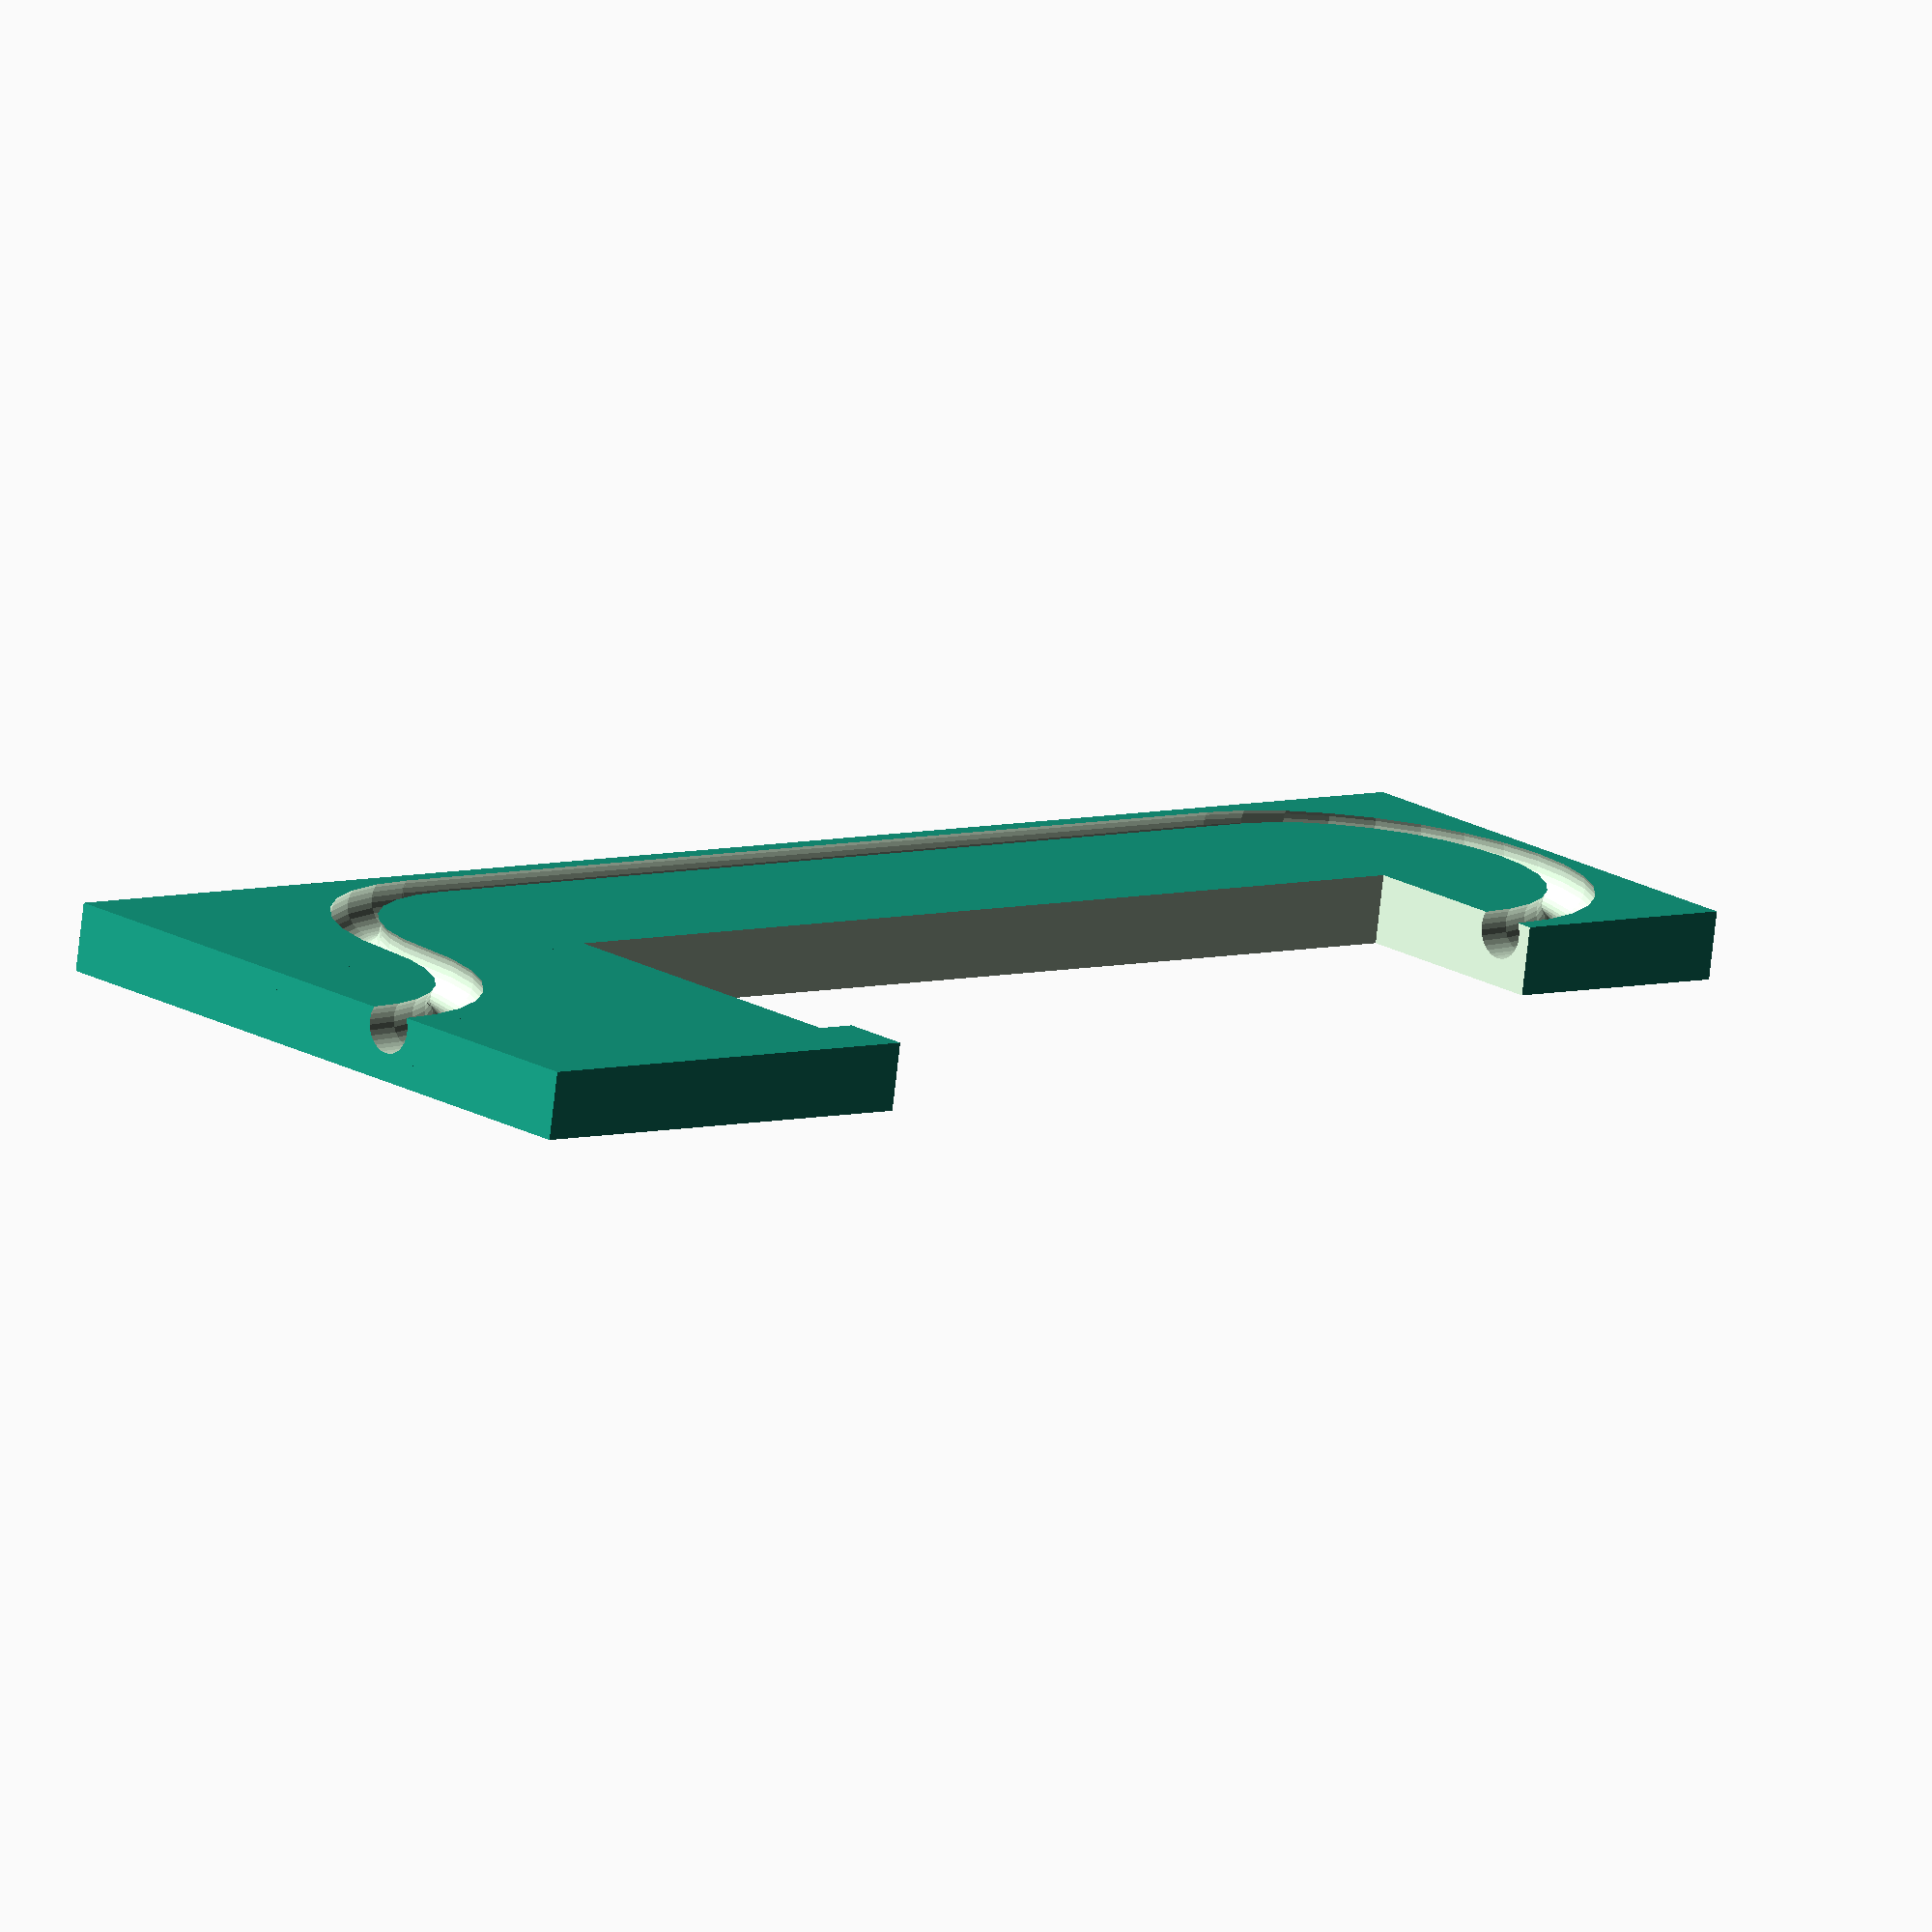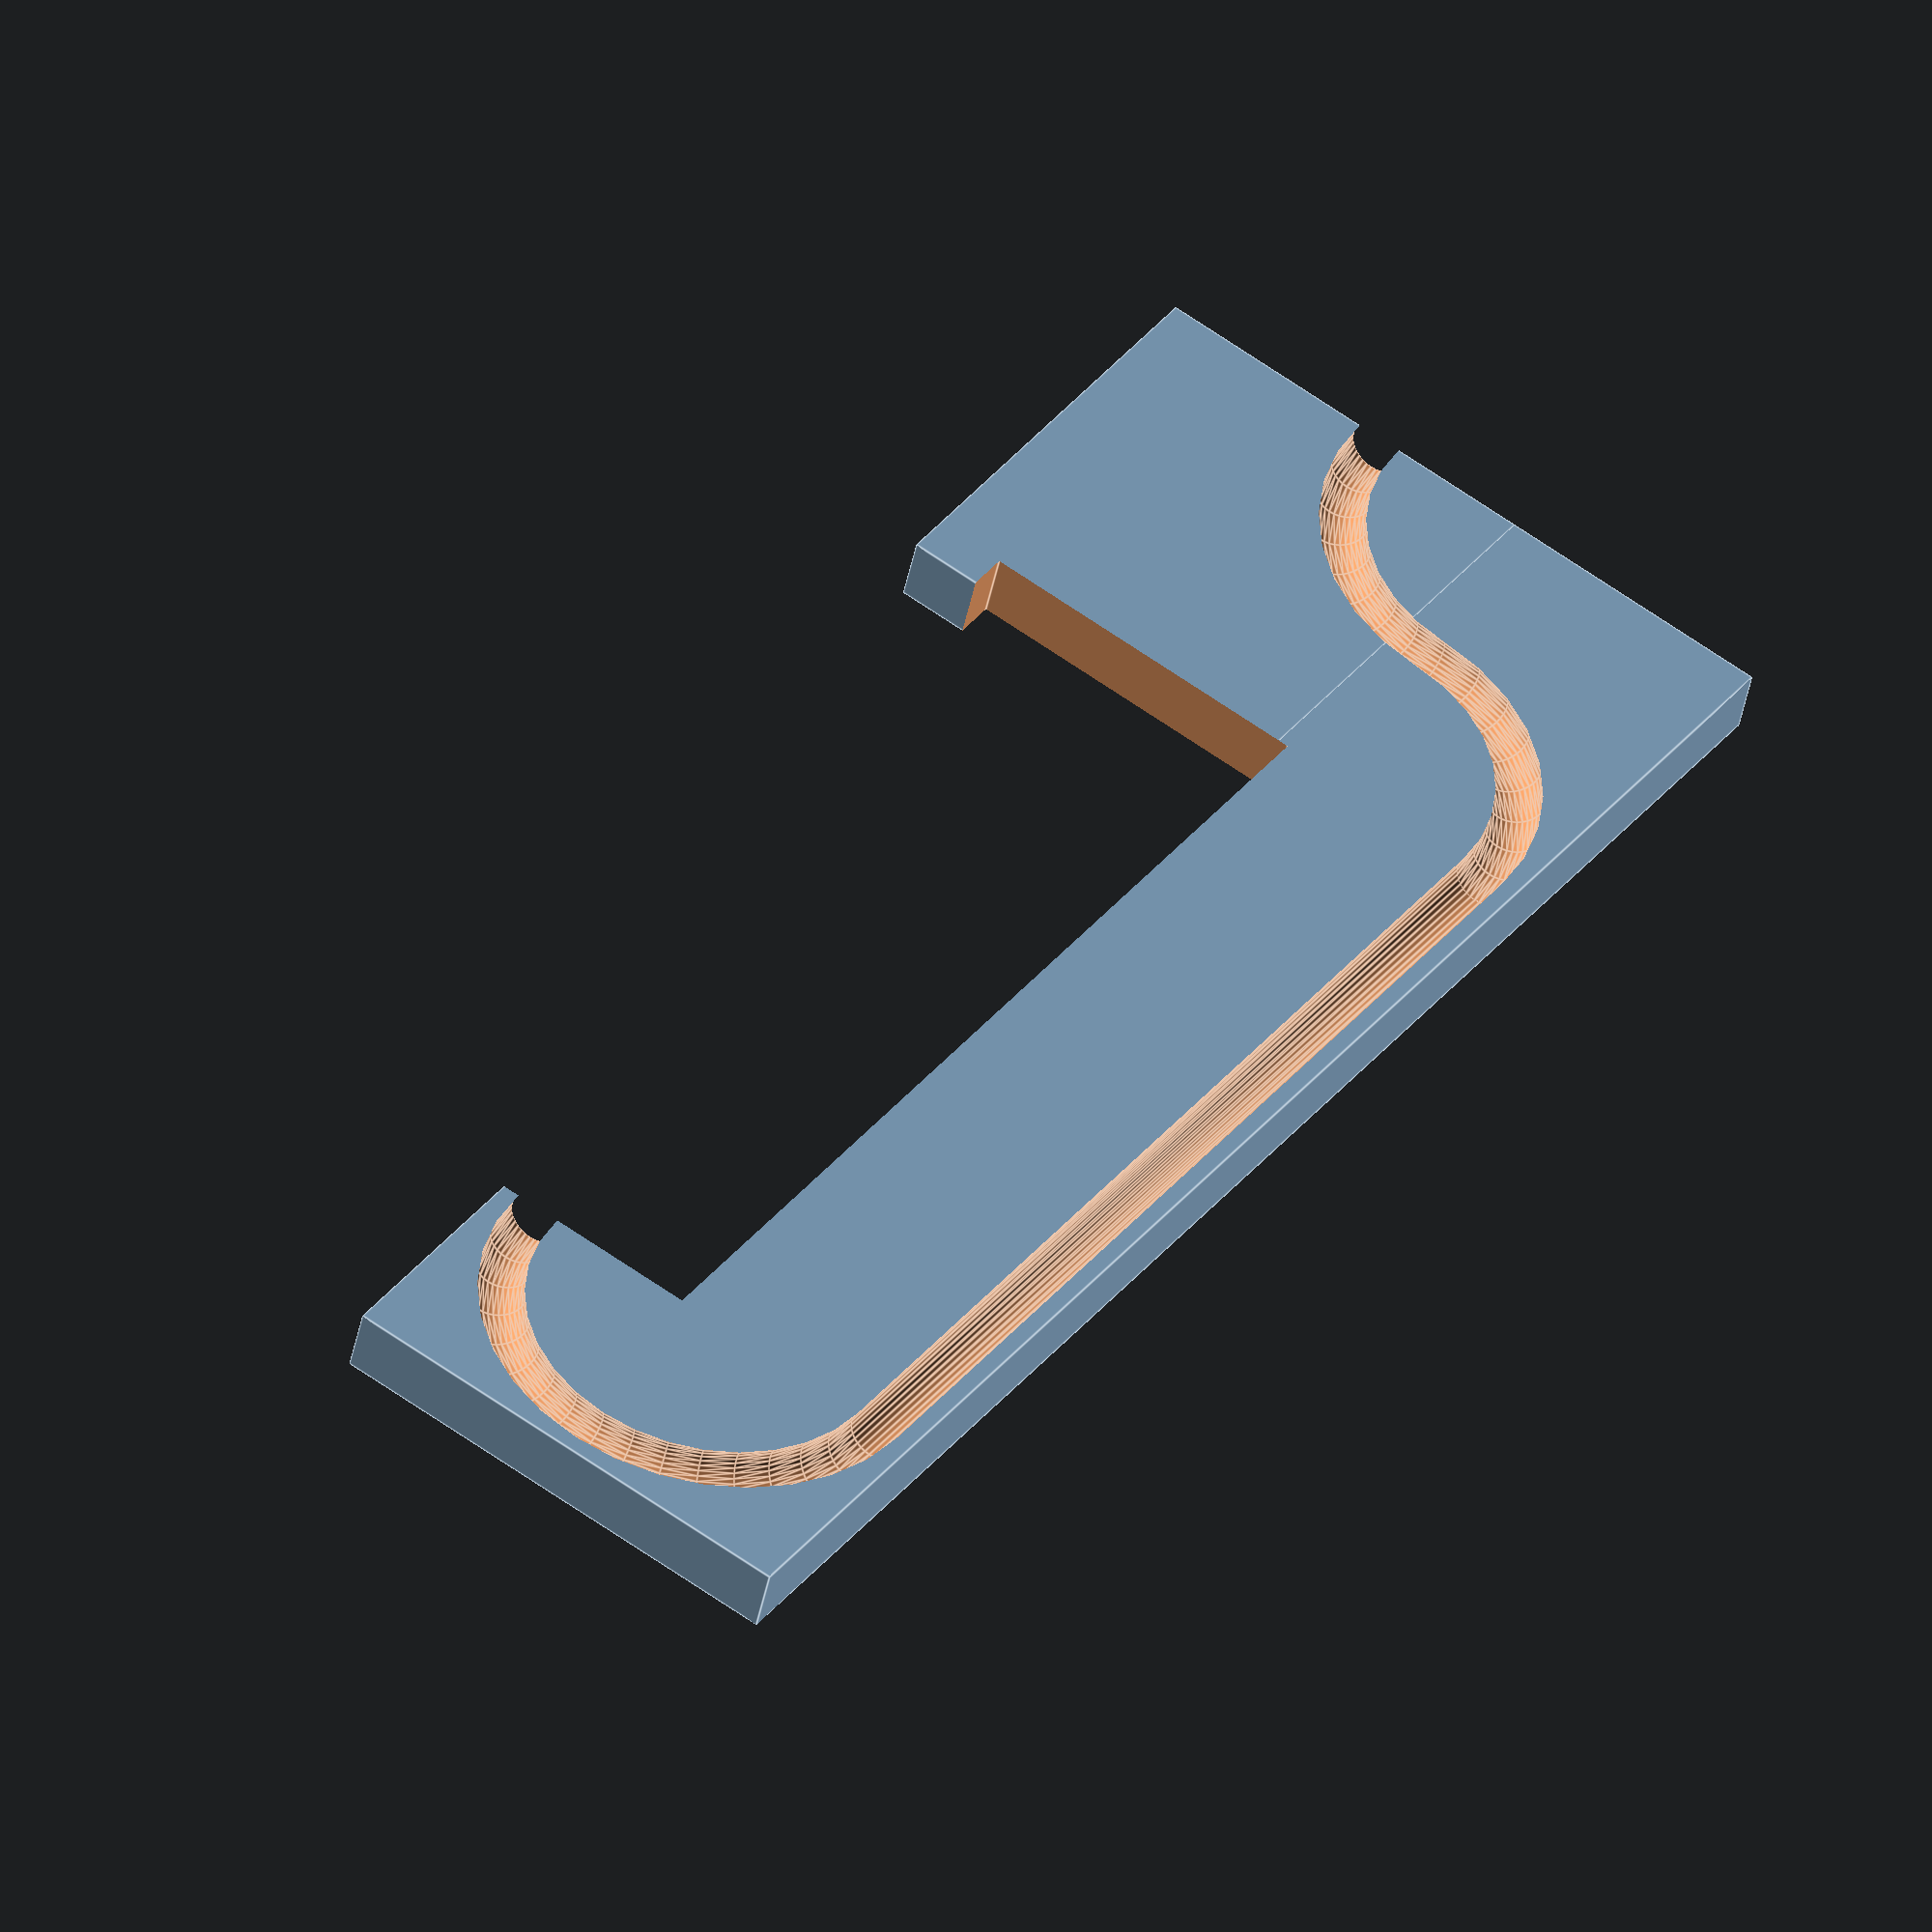
<openscad>
offcenter = 15;

$fn=32;

difference()
{
    union() {
        translate([-offcenter-3,-1,-offcenter-3])
            cube([2*offcenter+6,5,77+3*offcenter+3]);
        translate([-2*offcenter-3,-1,77-3])
            cube([2*offcenter,5,2*offcenter+3]);
    }

    //lamp
    translate([-25.5/2-offcenter,-5,0])
        cube([25.5, 10, 77]);

    // cable guide
    rotate([-90,0,0])
    rotate_extrude(angle=180.1){
        translate([offcenter,0,0])
            circle(r=2);
    }

    linear_extrude(height=77.1){
        translate([offcenter,0,0])
            circle(r=2);
    }

    translate([0,0,77])
    rotate([-90,-90.1,0])
    rotate_extrude(angle=90.2){
        translate([offcenter,0,0])
            circle(r=2);
    }

    translate([0,0,77+2*offcenter])
    rotate([-90,90,0])
    rotate_extrude(angle=90.1){
        translate([offcenter,0,0])
            circle(r=2);
    }
}
</openscad>
<views>
elev=174.6 azim=9.7 roll=132.2 proj=o view=solid
elev=321.7 azim=166.8 roll=214.1 proj=o view=edges
</views>
